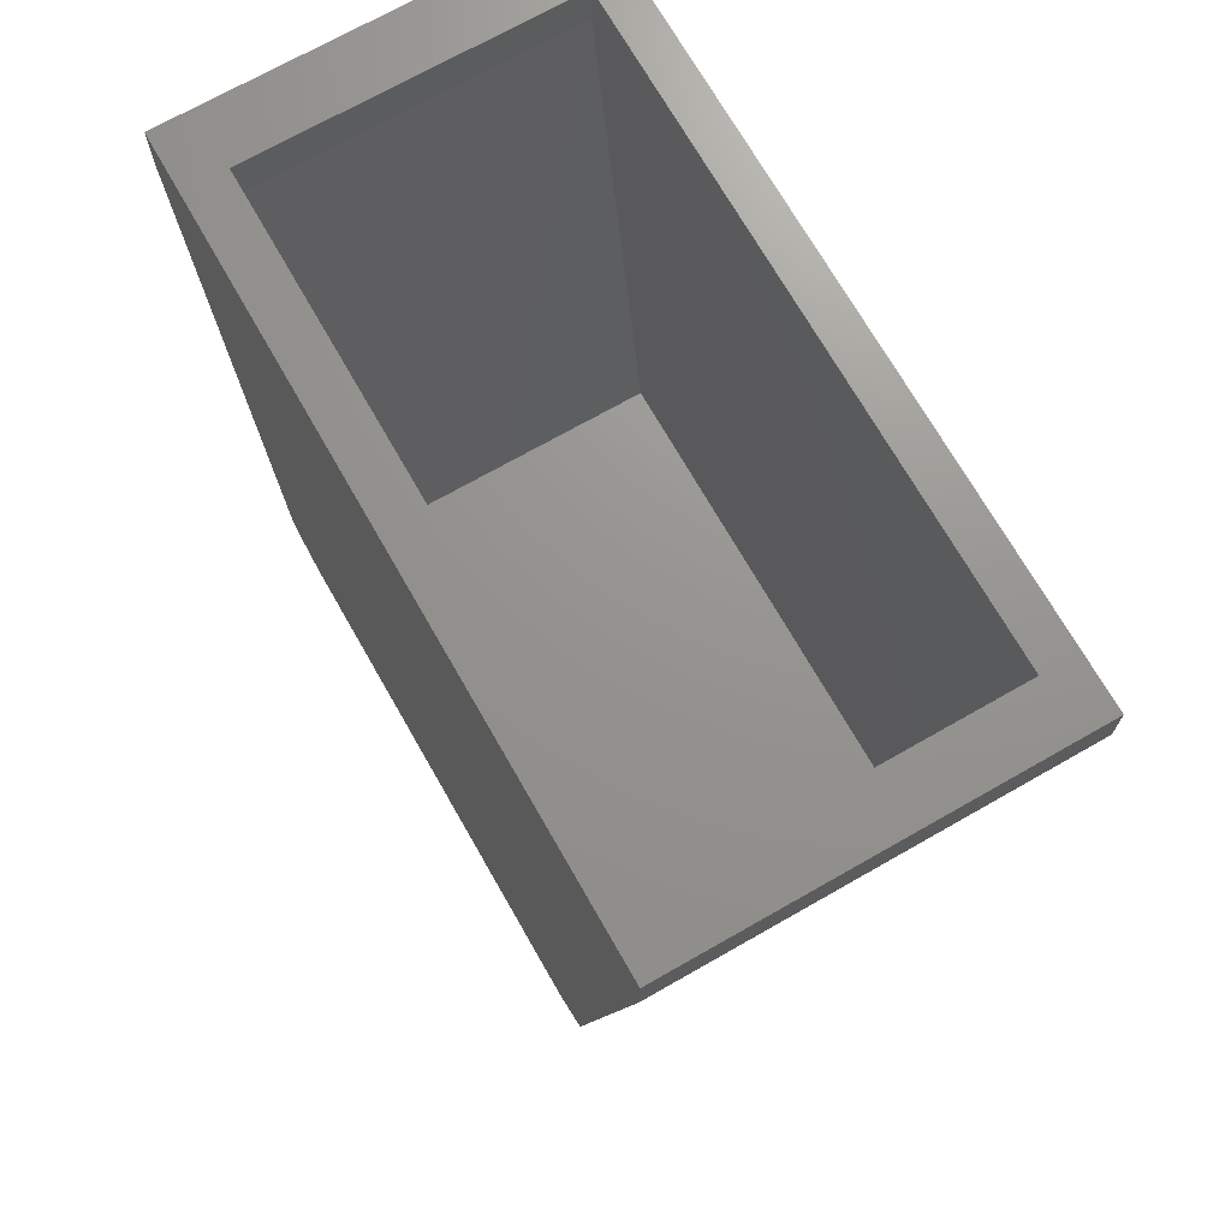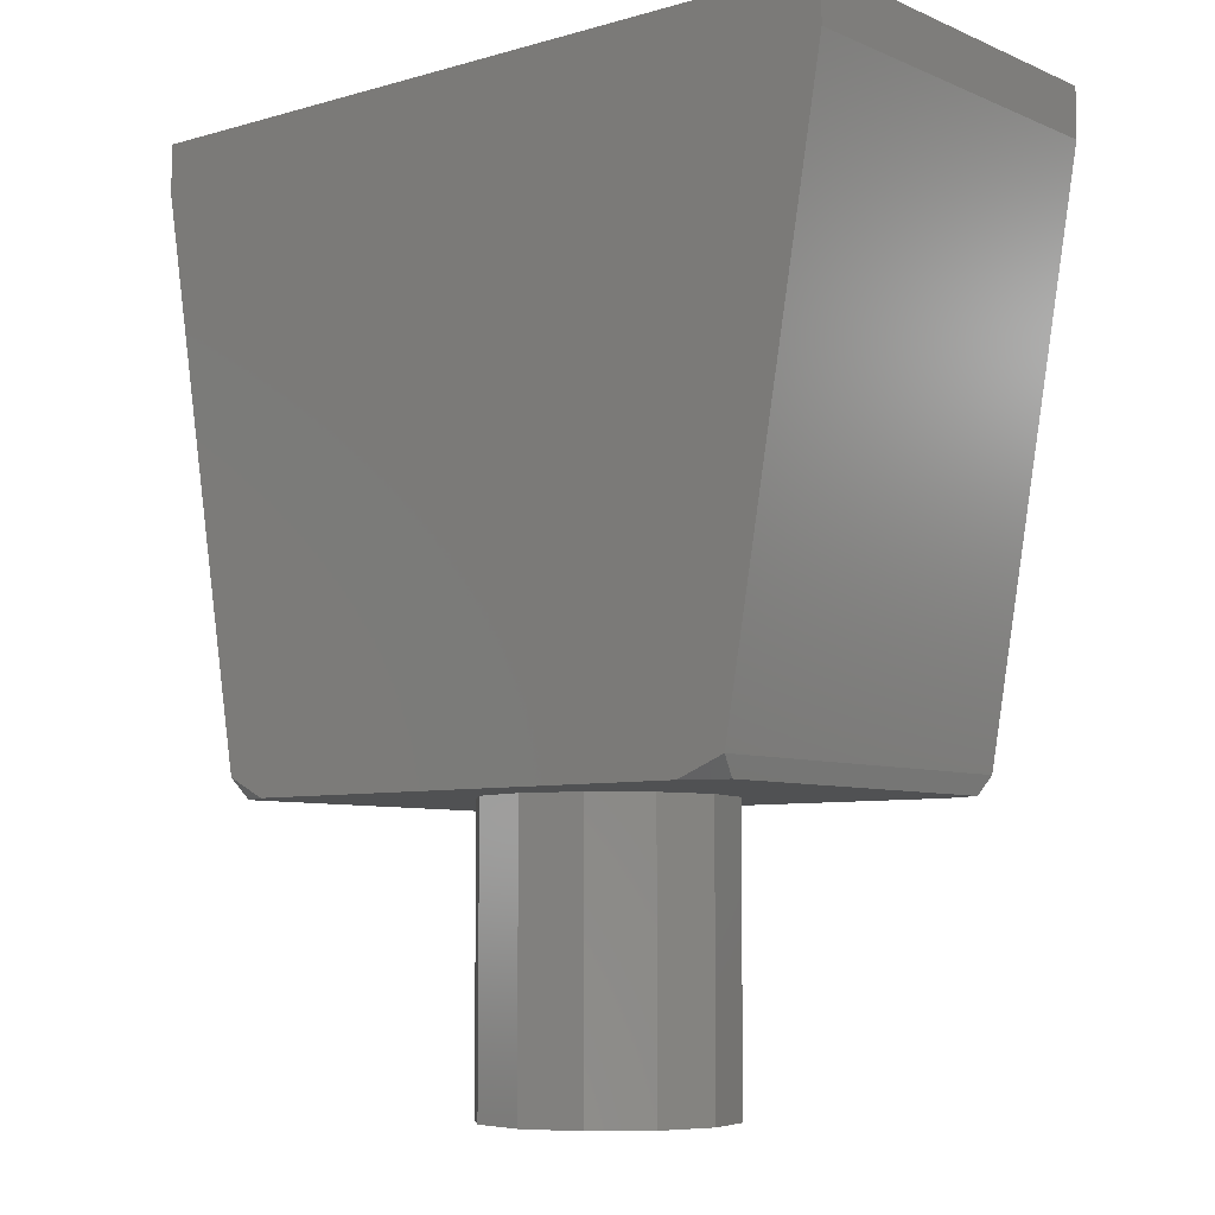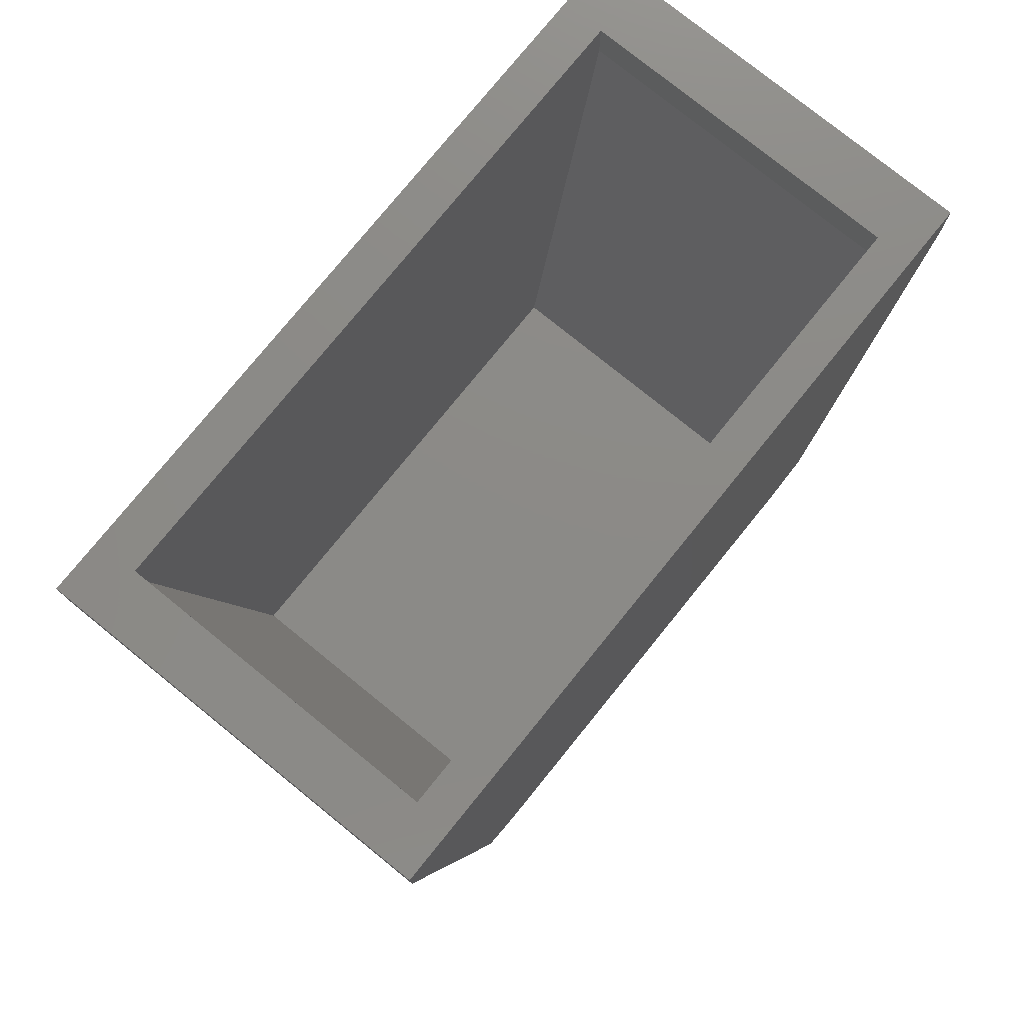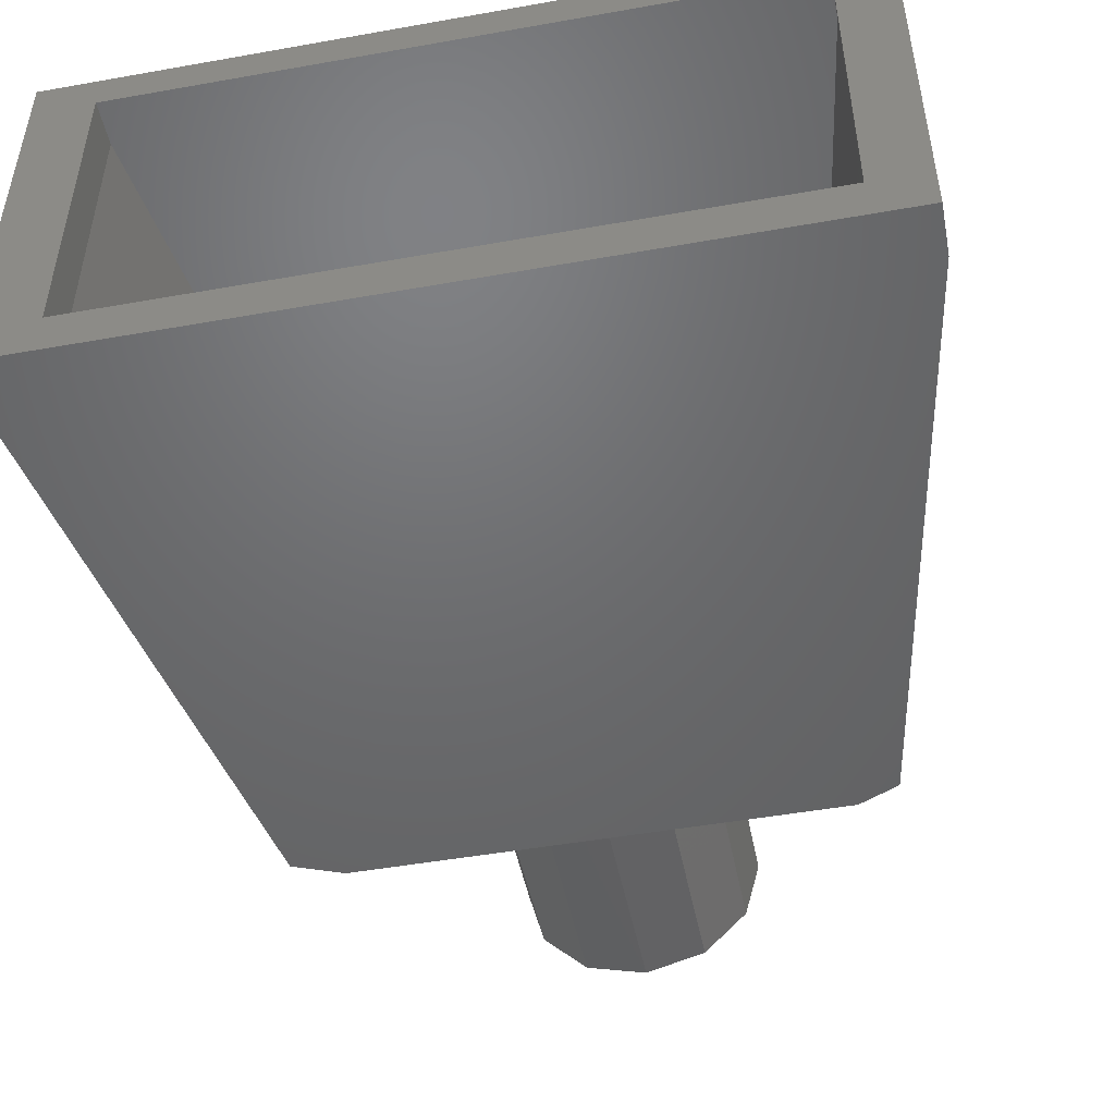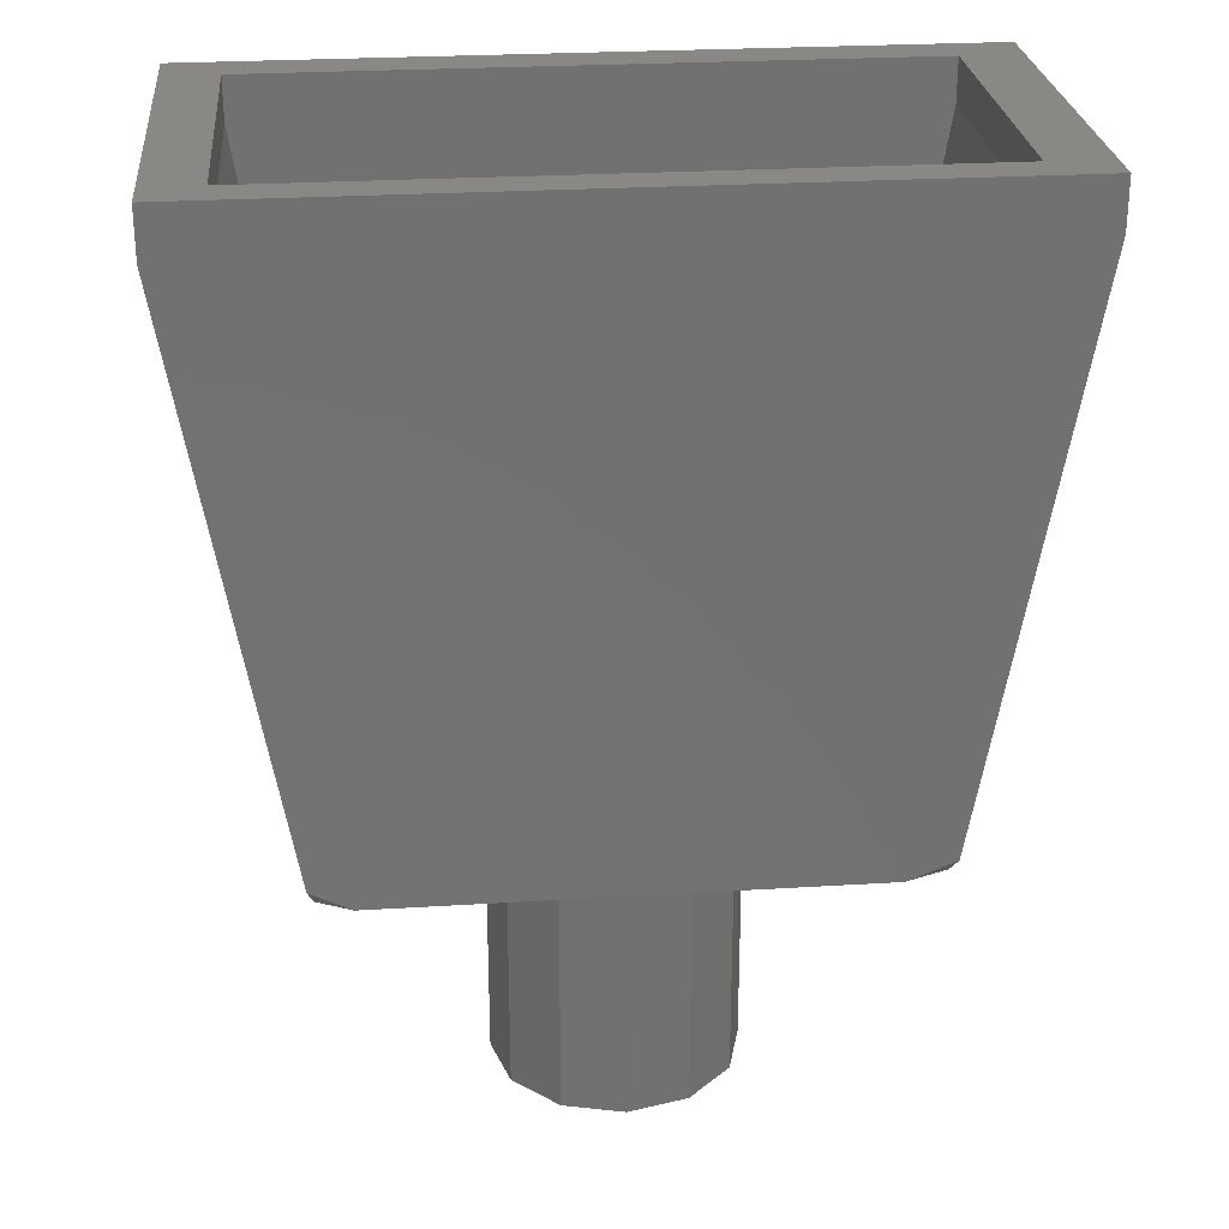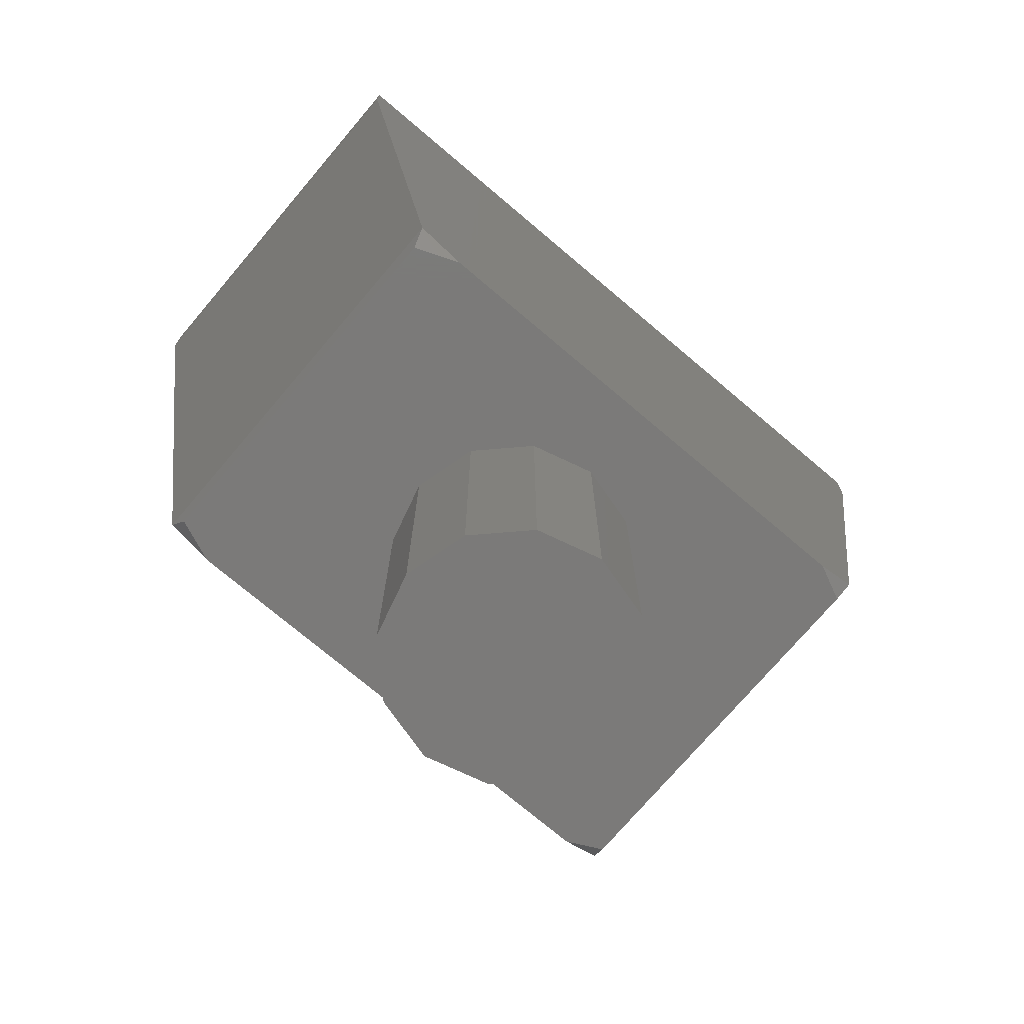
<metadata>
{"format":"stl","ext":"stl","renderer":"f3d","projection":"perspective","resolution":1024,"background":"white","views":[{"elev":71.0,"azim":-119.7,"up":"+Y"},{"elev":-6.8,"azim":39.6,"up":"+Y"},{"elev":77.3,"azim":-51.0,"up":"+Y"},{"elev":-48.5,"azim":-168.8,"up":"+Z"},{"elev":26.5,"azim":-5.5,"up":"+Y"},{"elev":-73.6,"azim":139.7,"up":"+Y"}]}
</metadata>
<code>
# stl→obj: 57 verts, 96 faces
v 0.6122 -1.28 -0.1225
v 0.6122 -1.86 -0.1225
v 0.5225 -1.28 -0.2122
v 0.5225 -1.86 -0.2122
v 0.4 -1.28 -0.245
v 0.4 -1.86 -0.245
v 0.2775 -1.28 -0.2122
v 0.2775 -1.86 -0.2122
v 0.1878 -1.28 -0.1225
v 0.1878 -1.86 -0.1225
v 0.155 -1.28 0
v 0.155 -1.86 0
v 0.1878 -1.28 0.1225
v 0.1878 -1.86 0.1225
v 0.2775 -1.28 0.2122
v 0.2775 -1.86 0.2122
v 0.4 -1.28 0.245
v 0.4 -1.86 0.245
v 0.5225 -1.28 0.2122
v 0.5225 -1.86 0.2122
v 0.6122 -1.28 0.1225
v 0.6122 -1.86 0.1225
v 0.645 -1.28 0
v 0.645 -1.86 0
v 0.4 -1.86 0
v 0.96 -1.28 0.3659
v 0.9703 -1.241 0.4
v 0.8734 -1.28 0.4
v 0.96 -1.28 -0.3659
v 0.8734 -1.28 -0.4
v 0.9703 -1.241 -0.4
v -0.09 -1.28 0.4
v -0.1706 -1.239 0.4
v -0.16 -1.28 0.3649
v -0.16 -1.28 -0.3669
v -0.17 -1.243 -0.4
v -0.09 -1.28 -0.4
v -0.37 -0.1 0.4
v -0.37 0 0.4
v -0.37 -0.1 -0.4
v -0.37 0 -0.4
v 1.17 -0.1 -0.4
v 1.17 -0.1 0.4
v 1.17 0 0.4
v 1.17 0 -0.4
v -0.26 -0.08752 -0.314
v -0.26 0 -0.314
v -0.26 -0.08752 0.326
v -0.26 0 0.326
v -0.08148 -1.228 0.326
v -0.08148 -1.228 -0.314
v 0.8705 -1.228 0.326
v 0.8705 -1.228 -0.314
v 1.049 -0.08752 0.326
v 1.049 -0.08752 -0.314
v 1.049 0 0.326
v 1.049 0 -0.314
f 1 2 3
f 3 2 4
f 3 4 5
f 5 4 6
f 5 6 7
f 7 6 8
f 7 8 9
f 9 8 10
f 9 10 11
f 11 10 12
f 11 12 13
f 13 12 14
f 13 14 15
f 15 14 16
f 15 16 17
f 17 16 18
f 17 18 19
f 19 18 20
f 19 20 21
f 21 20 22
f 21 22 23
f 23 22 24
f 23 24 1
f 1 24 2
f 2 25 4
f 4 25 6
f 6 25 8
f 8 25 10
f 10 25 12
f 12 25 14
f 14 25 16
f 16 25 18
f 18 25 20
f 20 25 22
f 22 25 24
f 24 25 2
f 26 27 28
f 29 30 31
f 32 33 34
f 35 36 37
f 38 39 40
f 39 41 40
f 33 35 34
f 33 36 35
f 36 38 40
f 36 33 38
f 37 32 34
f 27 42 43
f 27 31 42
f 31 26 29
f 31 27 26
f 44 43 45
f 43 42 45
f 37 34 35
f 30 28 32
f 30 32 37
f 29 26 28
f 29 28 30
f 46 47 48
f 47 49 48
f 48 50 46
f 50 51 46
f 50 52 51
f 52 53 51
f 52 54 53
f 54 55 53
f 54 56 55
f 56 57 55
f 55 51 53
f 51 55 46
f 55 57 46
f 57 47 46
f 48 52 50
f 52 48 54
f 48 49 54
f 49 56 54
f 57 56 44
f 44 45 57
f 57 45 47
f 41 47 45
f 47 41 49
f 39 49 41
f 49 39 56
f 44 56 39
f 42 41 45
f 41 42 40
f 42 31 40
f 31 36 40
f 36 30 37
f 36 31 30
f 27 32 28
f 27 33 32
f 33 43 38
f 39 38 44
f 44 38 43
f 27 43 33

</code>
